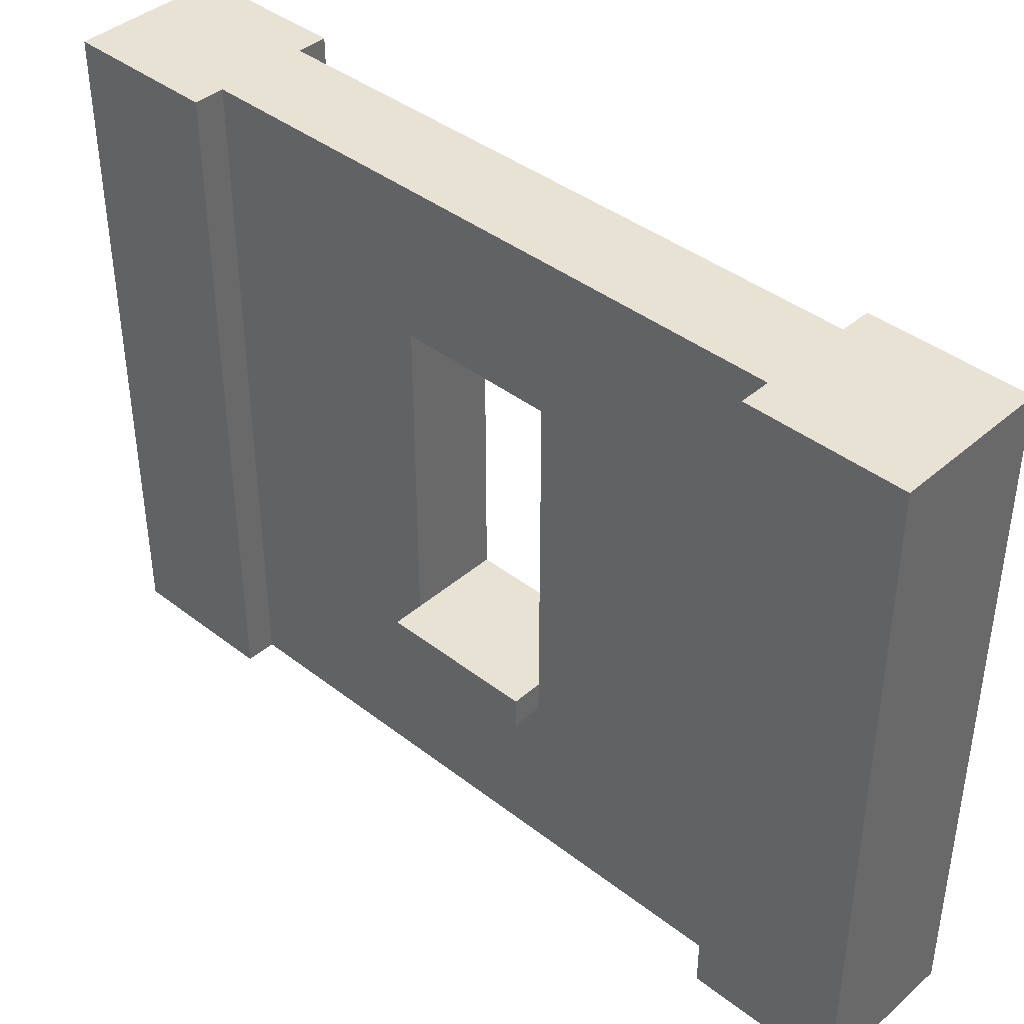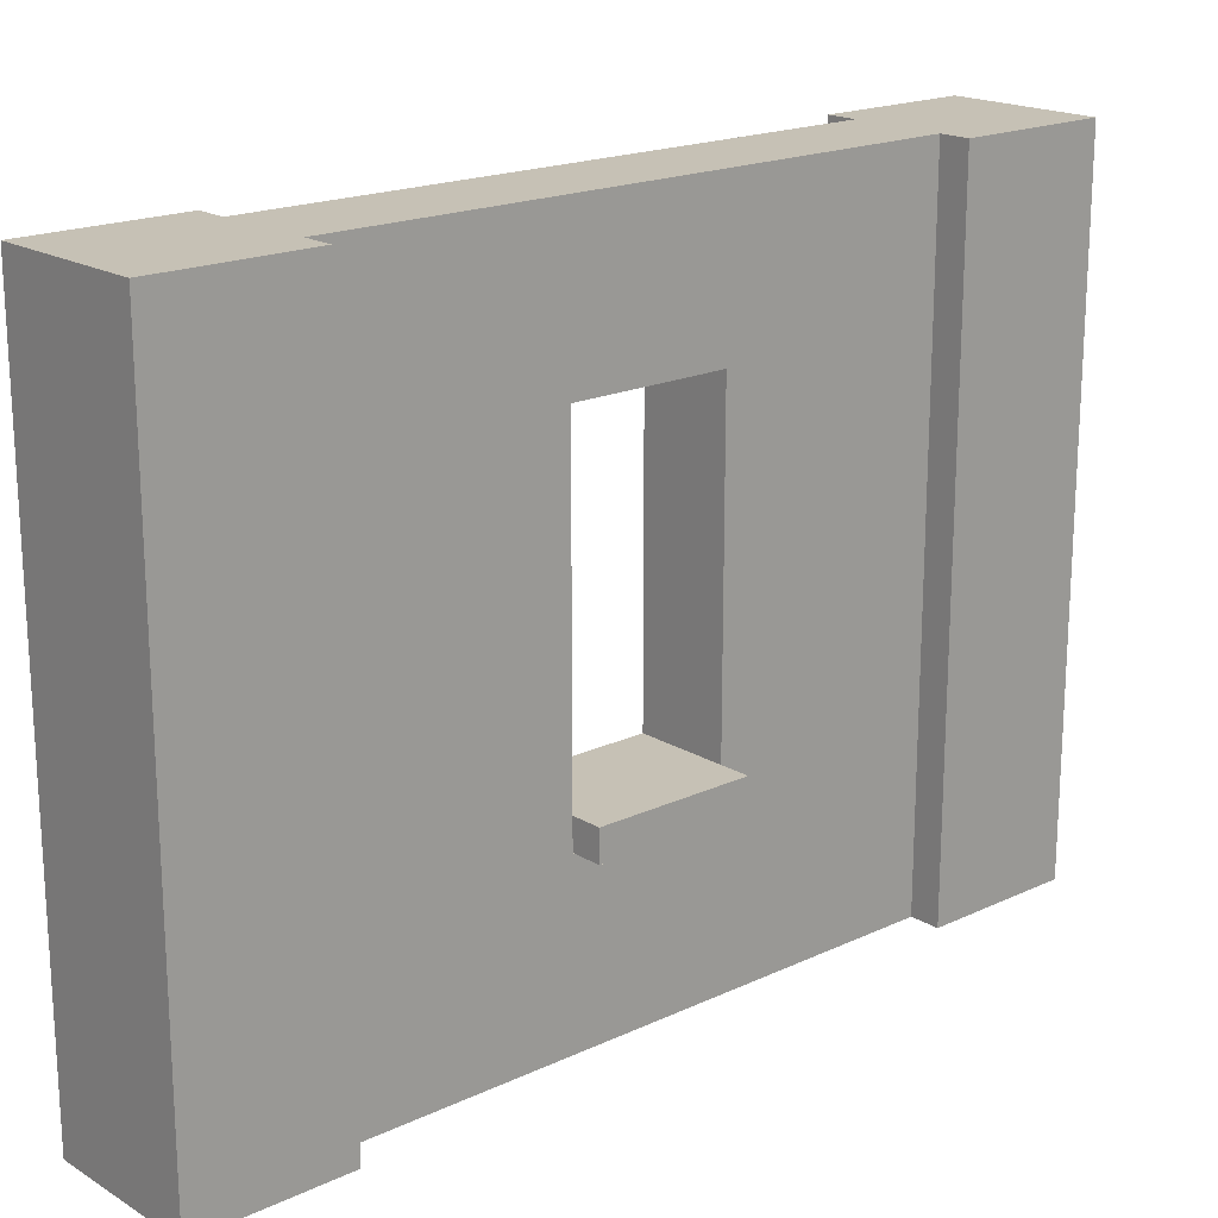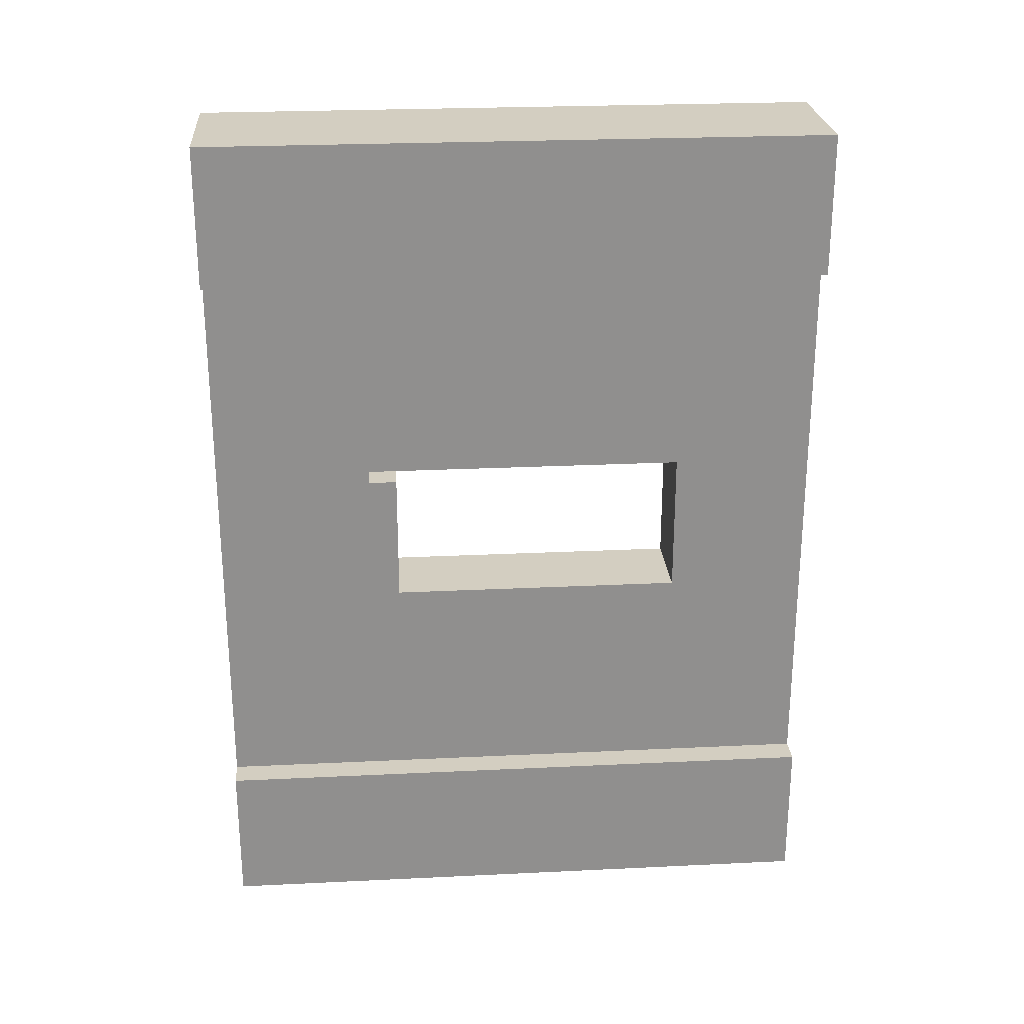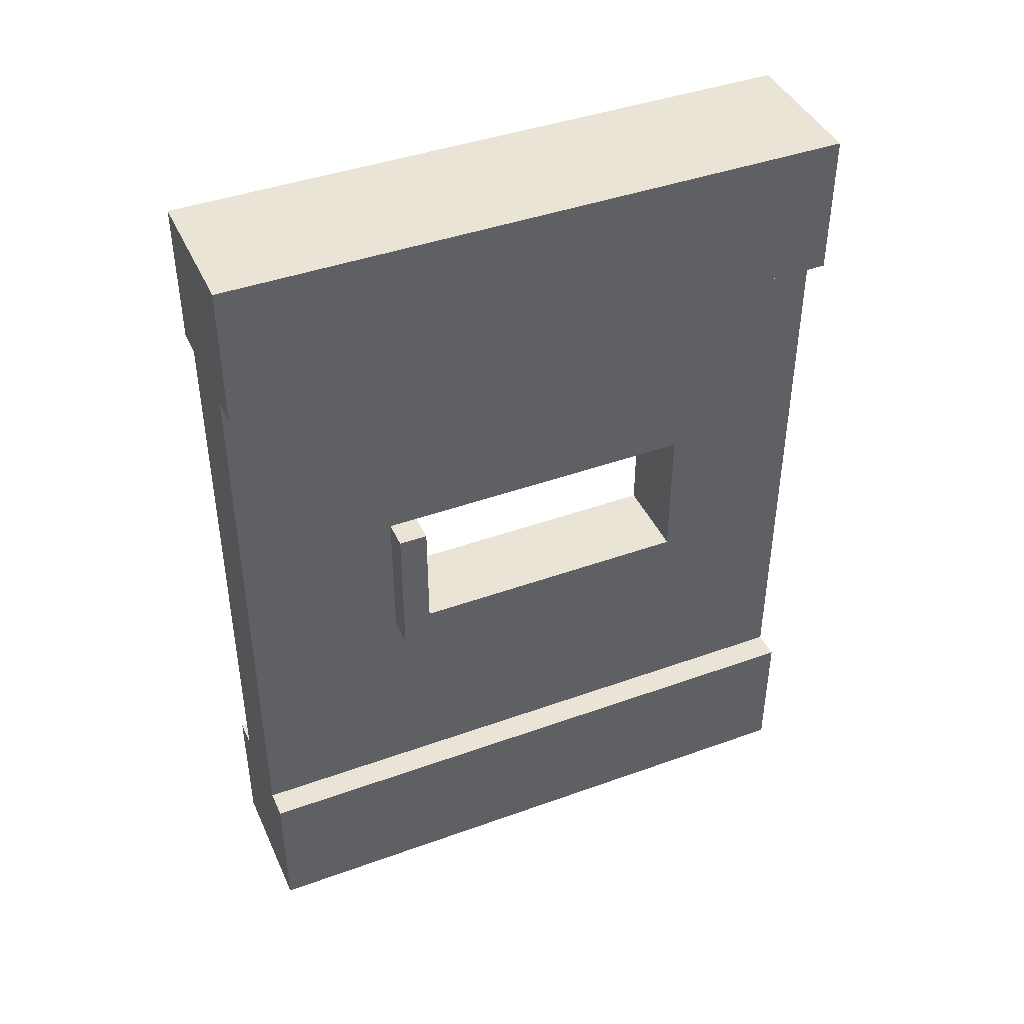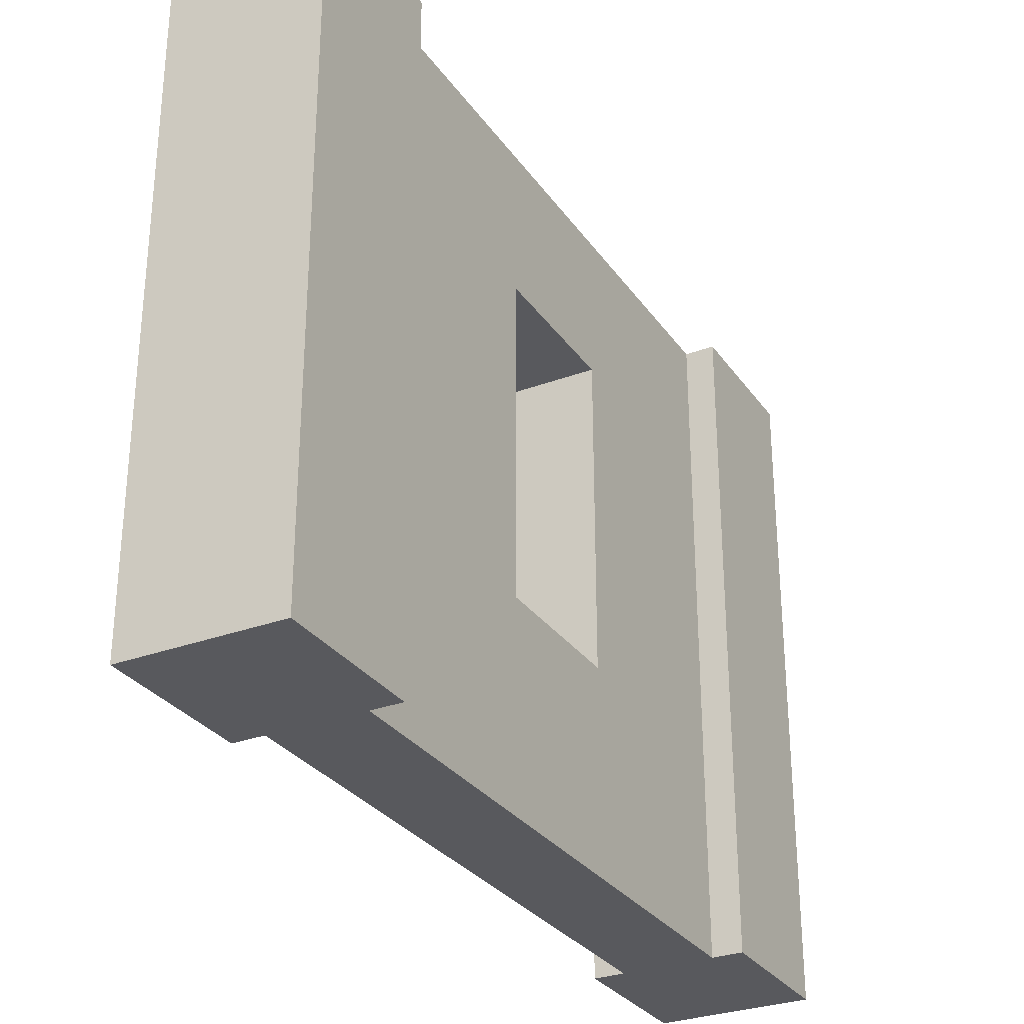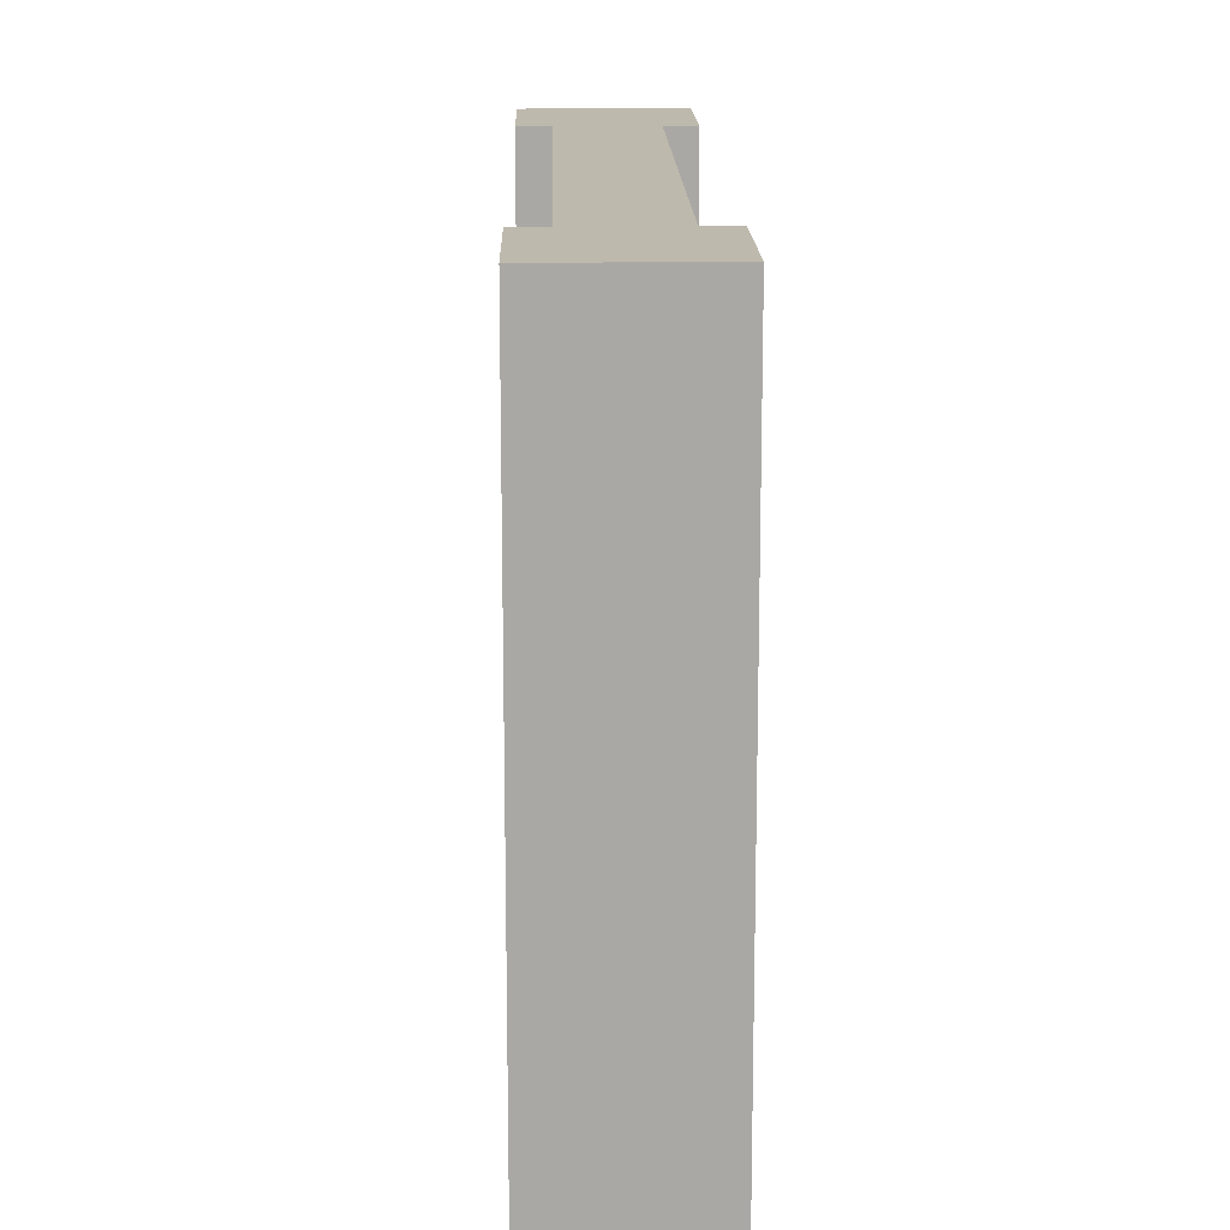
<metadata>
{"format":"obj","ext":"obj","renderer":"f3d","projection":"perspective","resolution":1024,"background":"white","views":[{"elev":40.7,"azim":133.4,"up":"+Y"},{"elev":18.8,"azim":48.5,"up":"+Y"},{"elev":25.0,"azim":85.5,"up":"+Z"},{"elev":42.4,"azim":66.7,"up":"+Z"},{"elev":-29.9,"azim":-151.5,"up":"+Y"},{"elev":15.3,"azim":178.8,"up":"+Y"}]}
</metadata>
<code>
o Wood_Window_Square_Sill_01
v 4 17.6 1e-06
v 4 17.6 -4
v 3.2 17.6 -4
v 0.8 17.6 -4
v 0 17.6 -4
v 0 17.6 1e-06
v 4 0 0
v 4 0 -4
v 0 0 -4
v 0.8 0 -4
v 3.2 0 -4
v 0 0 0
v 0.8 13.64 -9.981
v 0.8 17.6 -20
v 3.2 17.6 -20
v 0 17.6 -24
v 0 17.6 -20
v 4 17.6 -20
v 4 17.6 -24
v 0 1e-06 -24
v 0 1e-06 -20
v 4 1e-06 -20
v 3.2 1e-06 -20
v 0.8 1e-06 -20
v 4 1e-06 -24
v 3.2 13.64 -14.02
v 3.2 13.64 -9.981
v 3.2 4.461 -9.981
v 0.8 4.461 -9.981
v 0.8 5.261 -9.981
v 3.2 5.261 -9.981
v 0.8 13.64 -14.02
v 0.8 5.261 -14.02
v 0.8 4.461 -14.02
v 3.2 4.461 -14.02
v 3.2 5.261 -14.02
v 4 5.261 -9.981
v 4 5.261 -14.02
v 4 4.461 -14.02
v 4 4.461 -9.981
f 4 5 6
f 8 1 7
f 11 7 12
f 5 10 9
f 5 12 6
f 7 6 12
f 15 18 19
f 21 16 20
f 24 20 25
f 18 23 22
f 18 25 19
f 20 19 25
f 35 29 28
f 31 38 36
f 29 31 28
f 29 33 34
f 35 33 34
f 36 39 35
f 39 37 40
f 35 40 28
f 28 37 31
f 21 14 17
f 8 3 2
f 6 1 3
f 1 2 3
f 3 4 6
f 8 2 1
f 12 9 10
f 11 8 7
f 12 10 11
f 5 4 10
f 5 9 12
f 7 1 6
f 19 16 14
f 16 17 14
f 14 15 19
f 21 17 16
f 25 22 23
f 24 21 20
f 25 23 24
f 18 15 23
f 18 22 25
f 20 16 19
f 35 34 29
f 33 30 31
f 31 37 38
f 36 33 31
f 29 30 31
f 29 30 33
f 35 36 33
f 36 38 39
f 39 38 37
f 35 39 40
f 28 40 37
f 21 24 14
f 8 11 3
f 4 13 10
f 13 4 14
f 14 3 15
f 15 26 23
f 15 27 26
f 3 27 15
f 27 3 28
f 11 28 3
f 28 11 23
f 24 11 10
f 10 29 24
f 29 10 13
f 29 13 30
f 27 30 13
f 32 27 13
f 13 14 32
f 32 14 33
f 33 14 34
f 24 34 14
f 24 29 34
f 28 23 35
f 35 23 36
f 36 23 26
f 26 33 36
f 27 28 31
f 14 4 3
f 24 23 11
f 27 31 30
f 32 26 27
f 26 32 33

</code>
